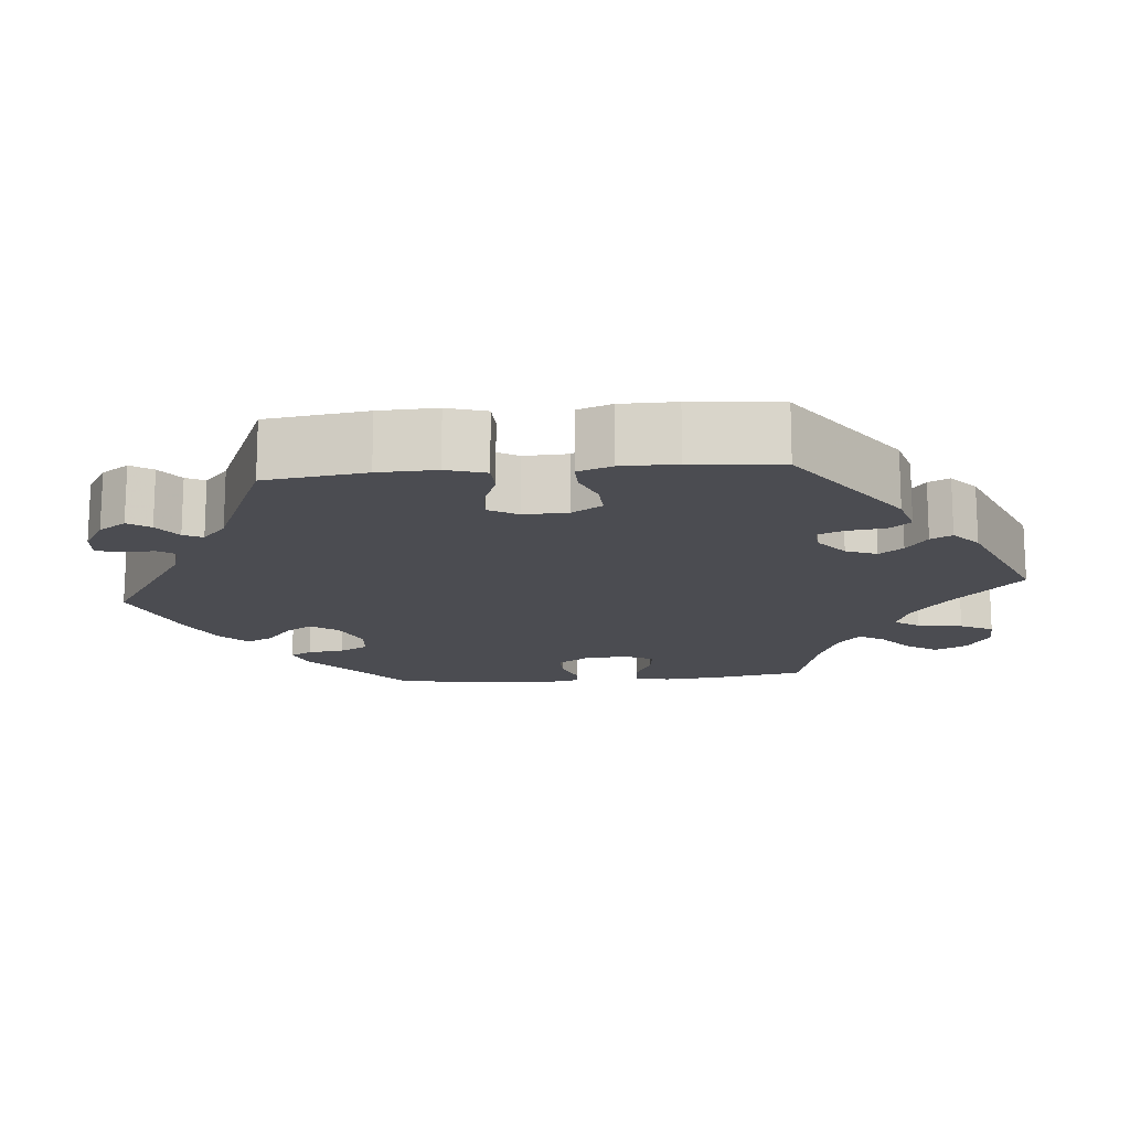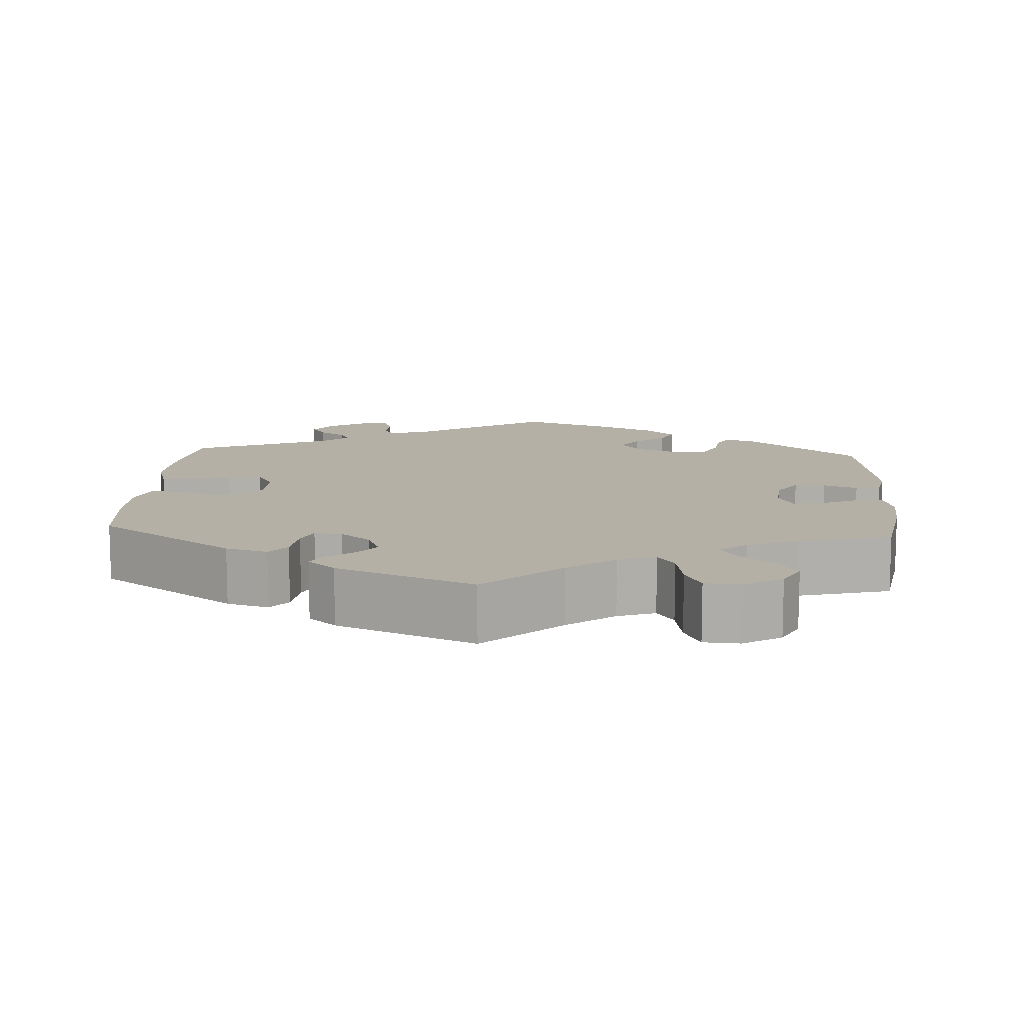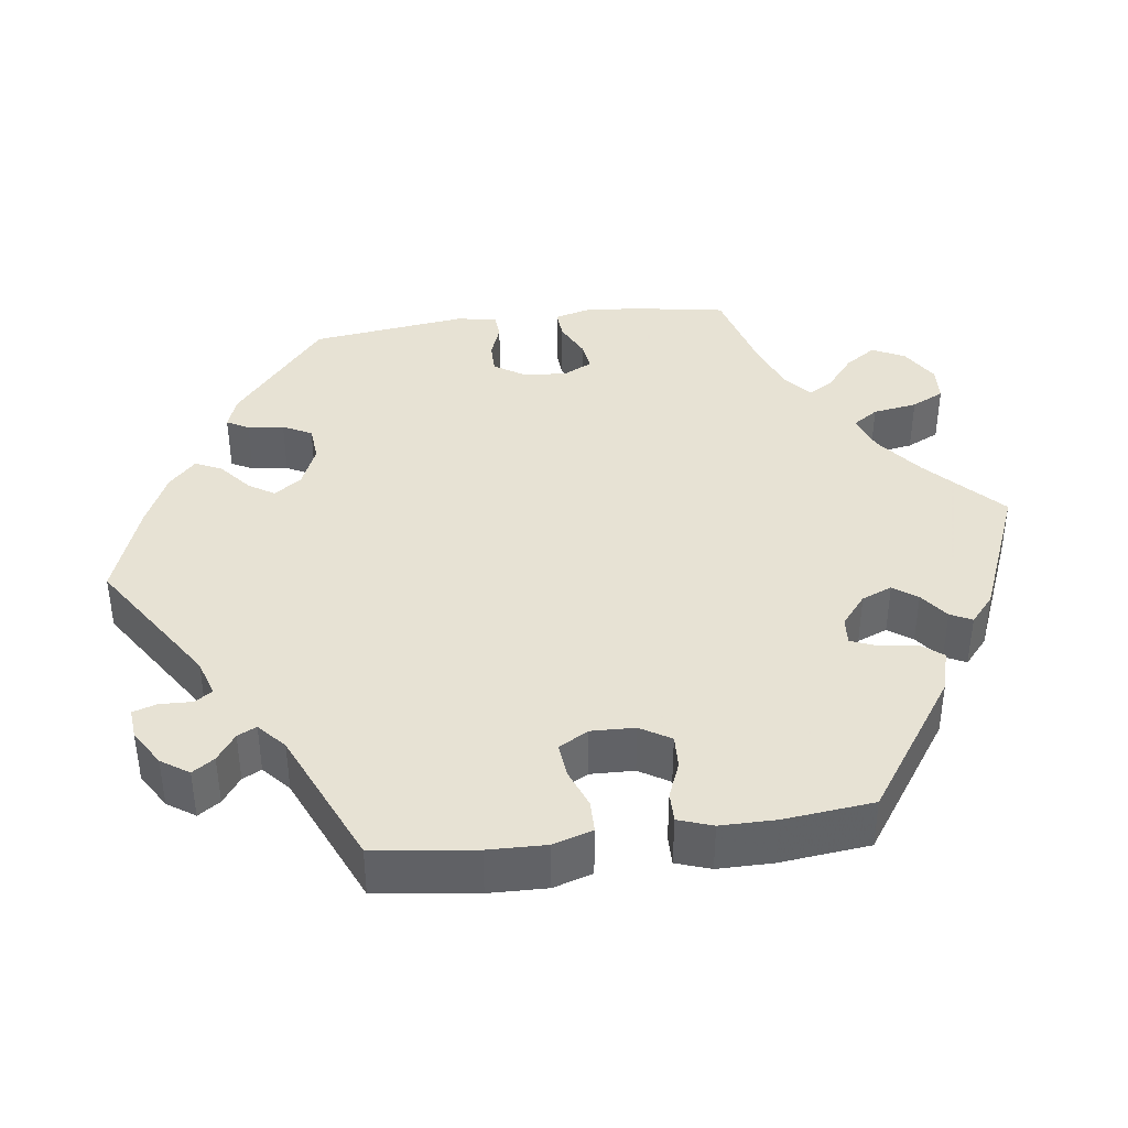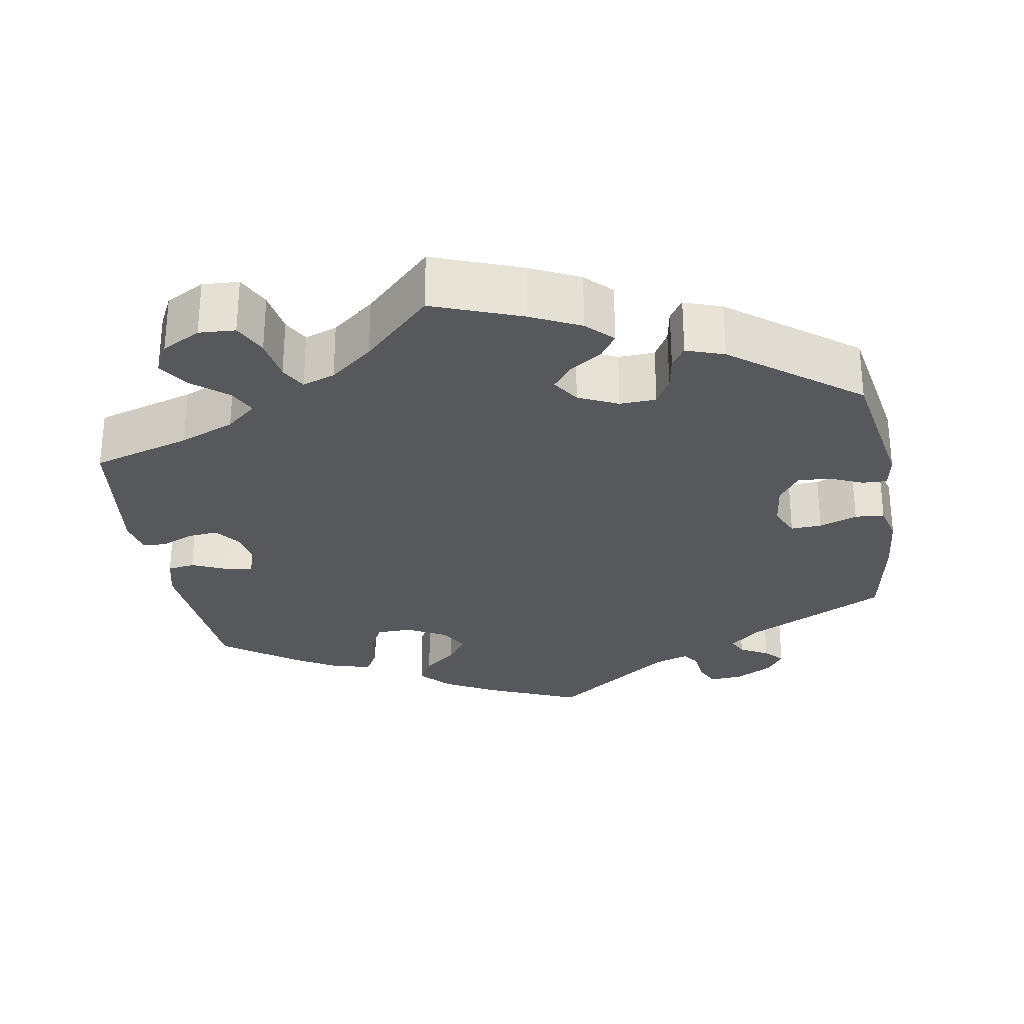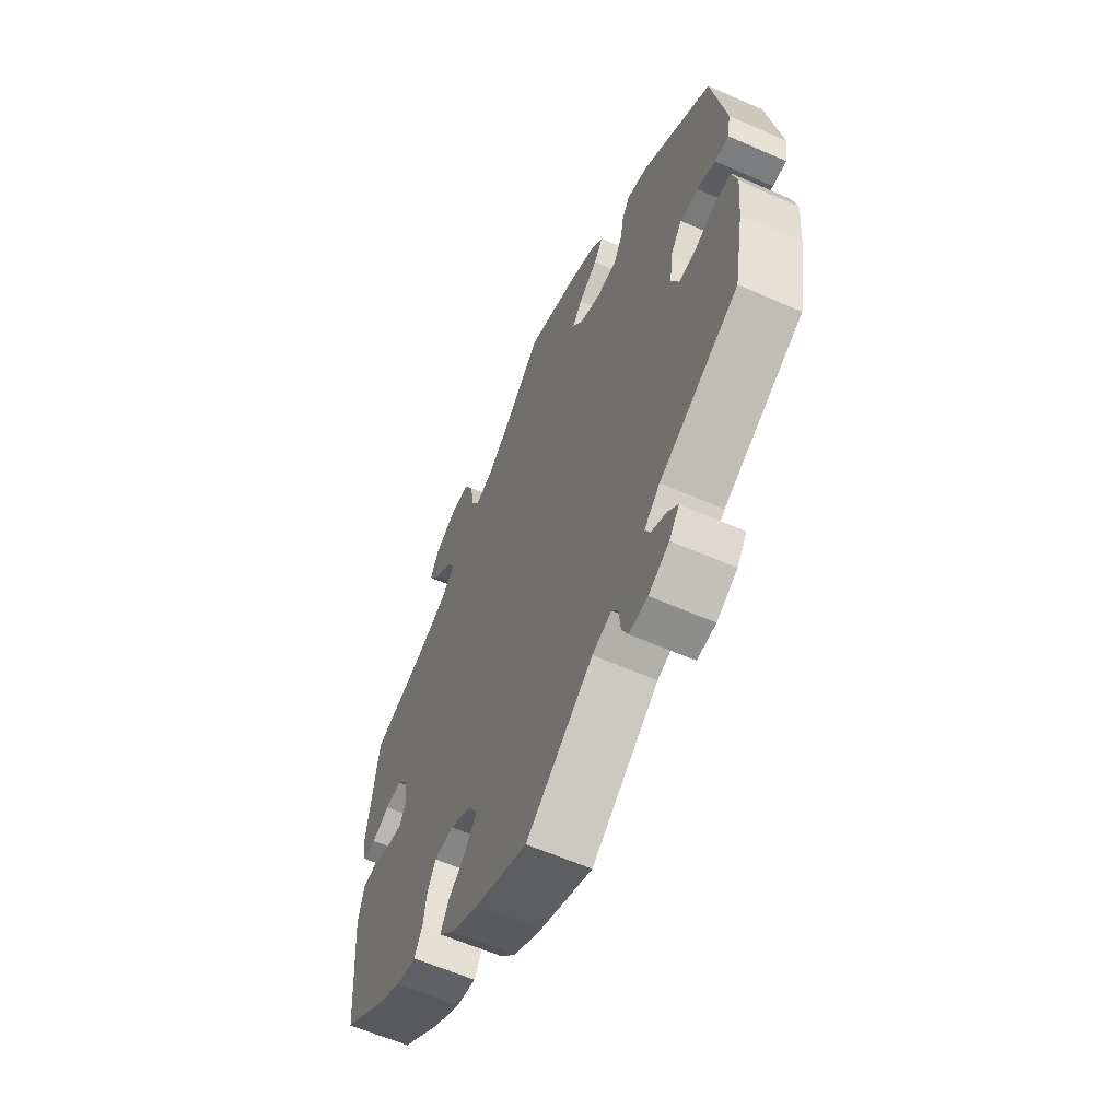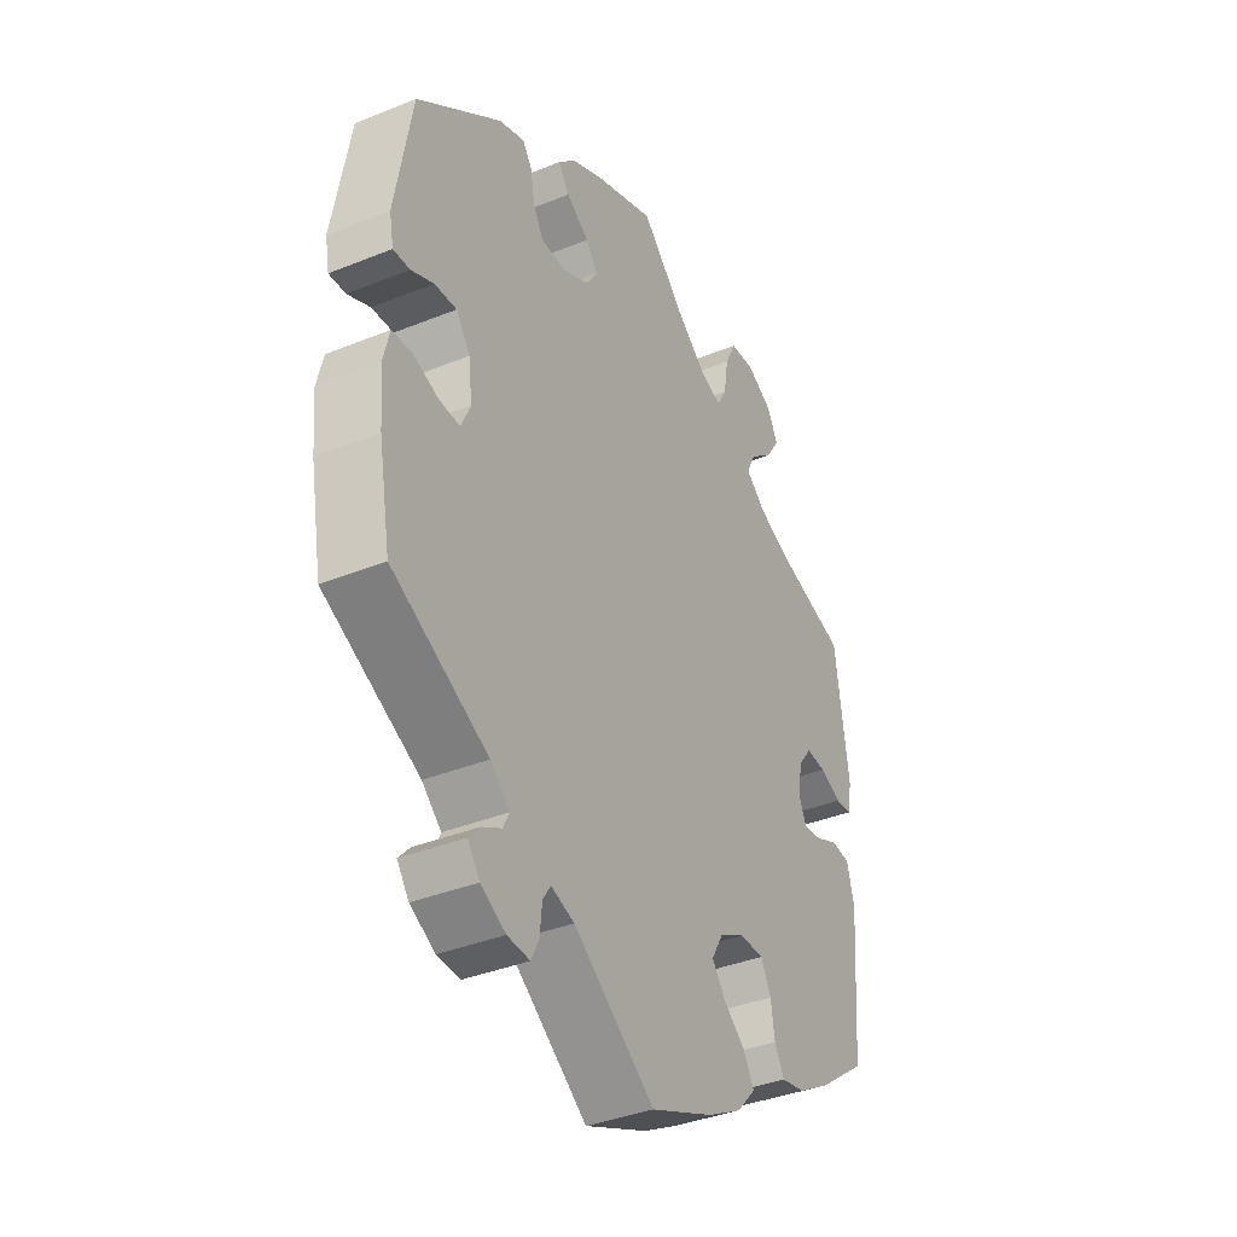
<metadata>
{"format":"obj","ext":"obj","renderer":"f3d","projection":"perspective","resolution":1024,"background":"white","views":[{"elev":-15.4,"azim":-144.4,"up":"+Y"},{"elev":11.7,"azim":-56.2,"up":"+Y"},{"elev":39.7,"azim":-157.4,"up":"+Y"},{"elev":-28.6,"azim":9.8,"up":"+Y"},{"elev":-60.7,"azim":65.8,"up":"+Z"},{"elev":-37.5,"azim":117.4,"up":"+Z"}]}
</metadata>
<code>
v 0.532 0.07 0.106
v 0.524 0.07 0.063
v 0.492 0.07 0.064
v 0.449 0.07 0.083
v 0.407 0.07 0.085
v 0.38 0.07 0.047
v 0.373 0.07 -0.011
v 0.391 0.07 -0.051
v 0.431 0.07 -0.049
v 0.48 0.07 -0.031
v 0.518 0.07 -0.034
v 0.53 0.07 -0.083
v 0.523 0.07 -0.161
v 0.5 0.07 -0.289
v 0.316 0.07 -0.382
v 0.279 0.07 -0.416
v 0.291 0.07 -0.44
v 0.328 0.07 -0.46
v 0.35 0.07 -0.484
v 0.327 0.07 -0.516
v 0.279 0.07 -0.542
v 0.236 0.07 -0.545
v 0.221 0.07 -0.514
v 0.217 0.07 -0.472
v 0.202 0.07 -0.449
v 0.157 0.07 -0.464
v 0.001 0.07 -0.578
v -0.12 0.07 -0.527
v -0.186 0.07 -0.491
v -0.222 0.07 -0.452
v -0.202 0.07 -0.416
v -0.16 0.07 -0.382
v -0.134 0.07 -0.346
v -0.156 0.07 -0.308
v -0.206 0.07 -0.281
v -0.252 0.07 -0.282
v -0.272 0.07 -0.32
v -0.279 0.07 -0.369
v -0.298 0.07 -0.403
v -0.344 0.07 -0.394
v -0.406 0.07 -0.358
v -0.5 0.07 -0.289
v -0.517 0.07 -0.075
v -0.503 0.07 -0.021
v -0.468 0.07 -0.016
v -0.422 0.07 -0.036
v -0.387 0.07 -0.041
v -0.372 0.07 -0.009
v -0.38 0.07 0.041
v -0.406 0.07 0.075
v -0.444 0.07 0.071
v -0.486 0.07 0.053
v -0.517 0.07 0.055
v -0.526 0.07 0.101
v -0.5 0.07 0.289
v -0.373 0.07 0.327
v -0.302 0.07 0.356
v -0.263 0.07 0.389
v -0.28 0.07 0.424
v -0.325 0.07 0.461
v -0.351 0.07 0.5
v -0.33 0.07 0.541
v -0.28 0.07 0.568
v -0.233 0.07 0.565
v -0.212 0.07 0.522
v -0.203 0.07 0.466
v -0.185 0.07 0.433
v -0.143 0.07 0.448
v -0.088 0.07 0.492
v -0.001 0.07 0.578
v 0.113 0.07 0.535
v 0.177 0.07 0.504
v 0.21 0.07 0.471
v 0.189 0.07 0.44
v 0.145 0.07 0.41
v 0.122 0.07 0.38
v 0.145 0.07 0.345
v 0.196 0.07 0.321
v 0.243 0.07 0.323
v 0.263 0.07 0.358
v 0.271 0.07 0.404
v 0.289 0.07 0.43
v 0.338 0.07 0.413
v 0.5 0.07 0.289
v 0.532 0 0.106
v 0.524 0 0.063
v 0.492 0 0.064
v 0.449 0 0.083
v 0.407 0 0.085
v 0.38 0 0.047
v 0.373 0 -0.011
v 0.391 0 -0.051
v 0.431 0 -0.049
v 0.48 0 -0.031
v 0.518 0 -0.034
v 0.53 0 -0.083
v 0.523 0 -0.161
v 0.5 0 -0.289
v 0.316 0 -0.382
v 0.279 0 -0.416
v 0.291 0 -0.44
v 0.328 0 -0.46
v 0.35 0 -0.484
v 0.327 0 -0.516
v 0.279 0 -0.542
v 0.236 0 -0.545
v 0.221 0 -0.514
v 0.217 0 -0.472
v 0.202 0 -0.449
v 0.157 0 -0.464
v 0.001 0 -0.578
v -0.12 0 -0.527
v -0.186 0 -0.491
v -0.222 0 -0.452
v -0.202 0 -0.416
v -0.16 0 -0.382
v -0.134 0 -0.346
v -0.156 0 -0.308
v -0.206 0 -0.281
v -0.252 0 -0.282
v -0.272 0 -0.32
v -0.279 0 -0.369
v -0.298 0 -0.403
v -0.344 0 -0.394
v -0.406 0 -0.358
v -0.5 0 -0.289
v -0.517 0 -0.075
v -0.503 0 -0.021
v -0.468 0 -0.016
v -0.422 0 -0.036
v -0.387 0 -0.041
v -0.372 0 -0.009
v -0.38 0 0.041
v -0.406 0 0.075
v -0.444 0 0.071
v -0.486 0 0.053
v -0.517 0 0.055
v -0.526 0 0.101
v -0.5 0 0.289
v -0.373 0 0.327
v -0.302 0 0.356
v -0.263 0 0.389
v -0.28 0 0.424
v -0.325 0 0.461
v -0.351 0 0.5
v -0.33 0 0.541
v -0.28 0 0.568
v -0.233 0 0.565
v -0.212 0 0.522
v -0.203 0 0.466
v -0.185 0 0.433
v -0.143 0 0.448
v -0.088 0 0.492
v -0.001 0 0.578
v 0.113 0 0.535
v 0.177 0 0.504
v 0.21 0 0.471
v 0.189 0 0.44
v 0.145 0 0.41
v 0.122 0 0.38
v 0.145 0 0.345
v 0.196 0 0.321
v 0.243 0 0.323
v 0.263 0 0.358
v 0.271 0 0.404
v 0.289 0 0.43
v 0.338 0 0.413
v 0.5 0 0.289
f 80 81 82 83
f 79 80 83 84
f 78 79 84 1
f 72 73 74 75
f 72 75 76
f 69 70 71 72
f 68 69 72 76
f 67 68 76 77
f 63 64 65 66
f 63 66 67
f 62 63 67
f 59 60 61 62
f 58 59 62 67
f 57 58 67 77
f 53 54 55 56
f 51 52 53 56
f 50 51 56 57
f 49 50 57 77
f 43 44 45 46
f 43 46 47
f 42 43 47
f 41 42 47 48
f 37 38 39 40
f 36 37 40 41
f 29 30 31 32
f 29 32 33
f 26 27 28 29
f 25 26 29 33
f 21 22 23 24
f 21 24 25
f 20 21 25
f 17 18 19 20
f 16 17 20 25
f 15 16 25 33
f 9 10 11 12
f 8 9 12 13
f 1 2 3 4
f 1 4 5
f 78 1 5
f 48 49 77 78
f 36 41 48 78
f 35 36 78 5
f 34 35 5 6
f 33 34 6 7
f 15 33 7 8
f 8 13 14 15
f 167 166 165 164
f 168 167 164 163
f 85 168 163 162
f 159 158 157 156
f 160 159 156
f 156 155 154 153
f 160 156 153 152
f 161 160 152 151
f 150 149 148 147
f 151 150 147
f 151 147 146
f 146 145 144 143
f 151 146 143 142
f 161 151 142 141
f 140 139 138 137
f 140 137 136 135
f 141 140 135 134
f 161 141 134 133
f 130 129 128 127
f 131 130 127
f 131 127 126
f 132 131 126 125
f 124 123 122 121
f 125 124 121 120
f 116 115 114 113
f 117 116 113
f 113 112 111 110
f 117 113 110 109
f 108 107 106 105
f 109 108 105
f 109 105 104
f 104 103 102 101
f 109 104 101 100
f 117 109 100 99
f 96 95 94 93
f 97 96 93 92
f 88 87 86 85
f 89 88 85
f 89 85 162
f 162 161 133 132
f 162 132 125 120
f 89 162 120 119
f 90 89 119 118
f 91 90 118 117
f 92 91 117 99
f 99 98 97 92
f 1 85 86 2
f 2 86 87 3
f 3 87 88 4
f 4 88 89 5
f 5 89 90 6
f 6 90 91 7
f 7 91 92 8
f 8 92 93 9
f 9 93 94 10
f 10 94 95 11
f 11 95 96 12
f 12 96 97 13
f 13 97 98 14
f 14 98 99 15
f 15 99 100 16
f 16 100 101 17
f 17 101 102 18
f 18 102 103 19
f 19 103 104 20
f 20 104 105 21
f 21 105 106 22
f 22 106 107 23
f 23 107 108 24
f 24 108 109 25
f 25 109 110 26
f 26 110 111 27
f 27 111 112 28
f 28 112 113 29
f 29 113 114 30
f 30 114 115 31
f 31 115 116 32
f 32 116 117 33
f 33 117 118 34
f 34 118 119 35
f 35 119 120 36
f 36 120 121 37
f 37 121 122 38
f 38 122 123 39
f 39 123 124 40
f 40 124 125 41
f 41 125 126 42
f 42 126 127 43
f 43 127 128 44
f 44 128 129 45
f 45 129 130 46
f 46 130 131 47
f 47 131 132 48
f 48 132 133 49
f 49 133 134 50
f 50 134 135 51
f 51 135 136 52
f 52 136 137 53
f 53 137 138 54
f 54 138 139 55
f 55 139 140 56
f 56 140 141 57
f 57 141 142 58
f 58 142 143 59
f 59 143 144 60
f 60 144 145 61
f 61 145 146 62
f 62 146 147 63
f 63 147 148 64
f 64 148 149 65
f 65 149 150 66
f 66 150 151 67
f 67 151 152 68
f 68 152 153 69
f 69 153 154 70
f 70 154 155 71
f 71 155 156 72
f 72 156 157 73
f 73 157 158 74
f 74 158 159 75
f 75 159 160 76
f 76 160 161 77
f 77 161 162 78
f 78 162 163 79
f 79 163 164 80
f 80 164 165 81
f 81 165 166 82
f 82 166 167 83
f 83 167 168 84
f 84 168 85 1

</code>
